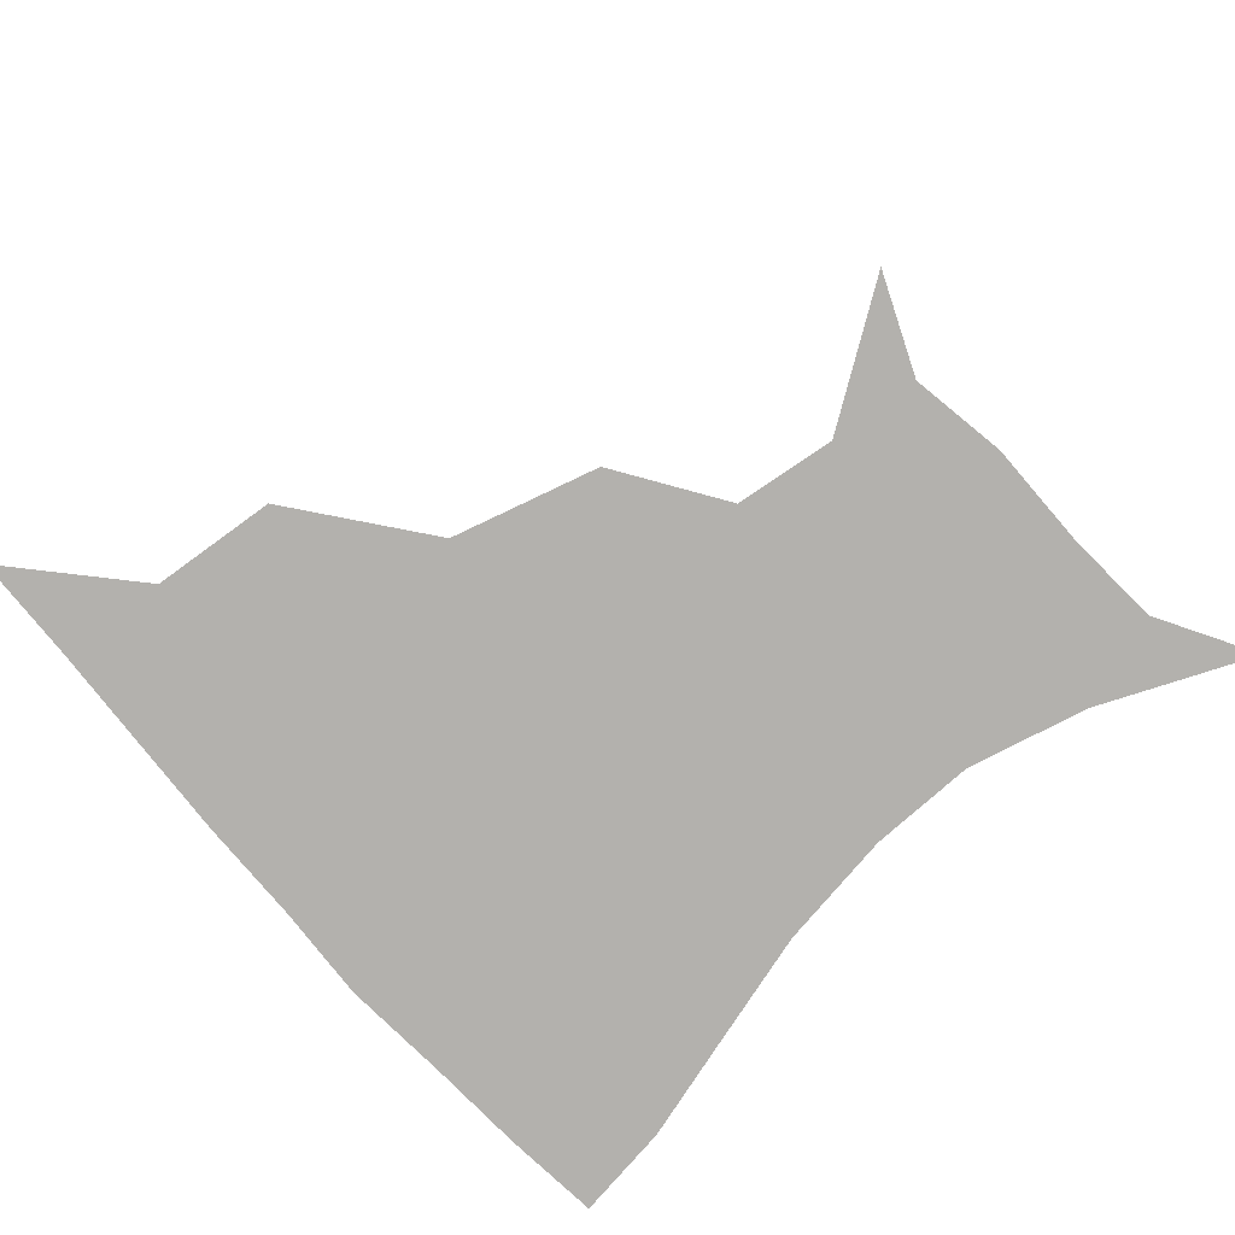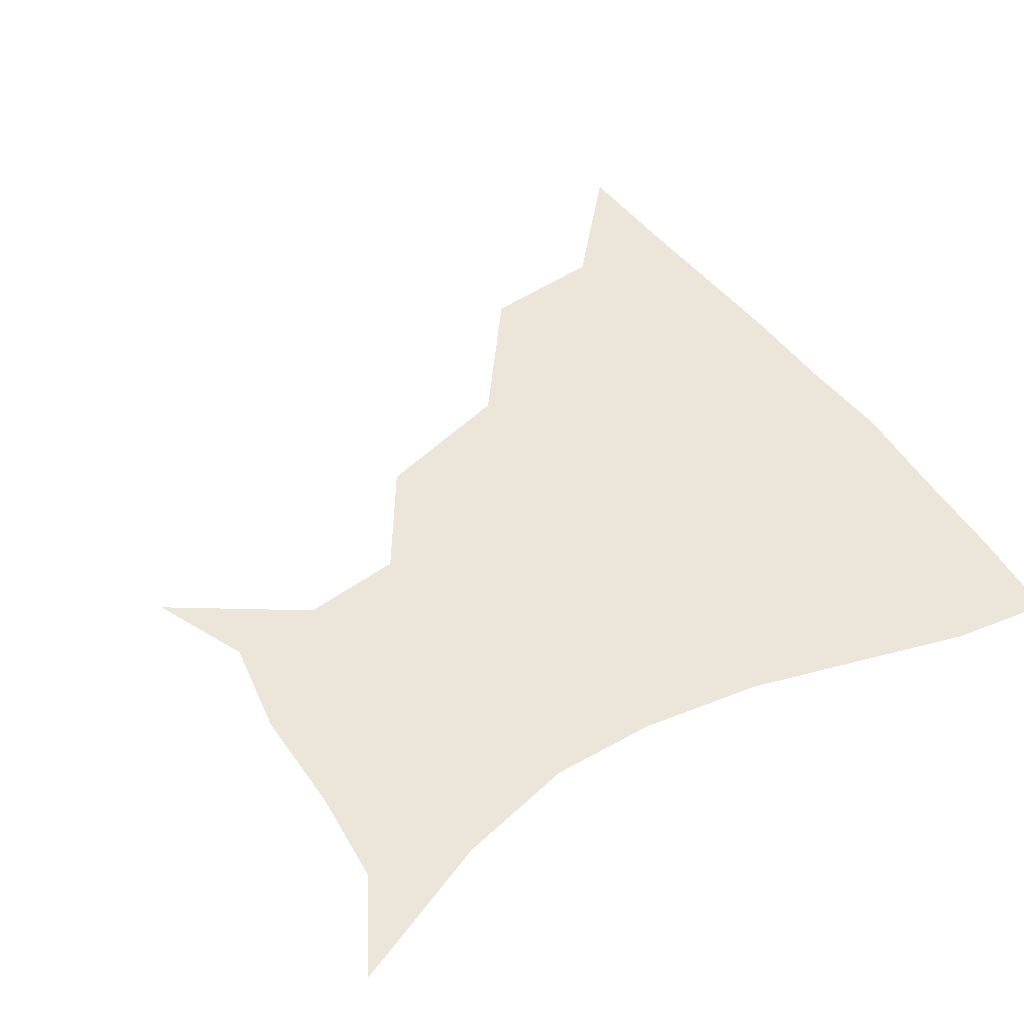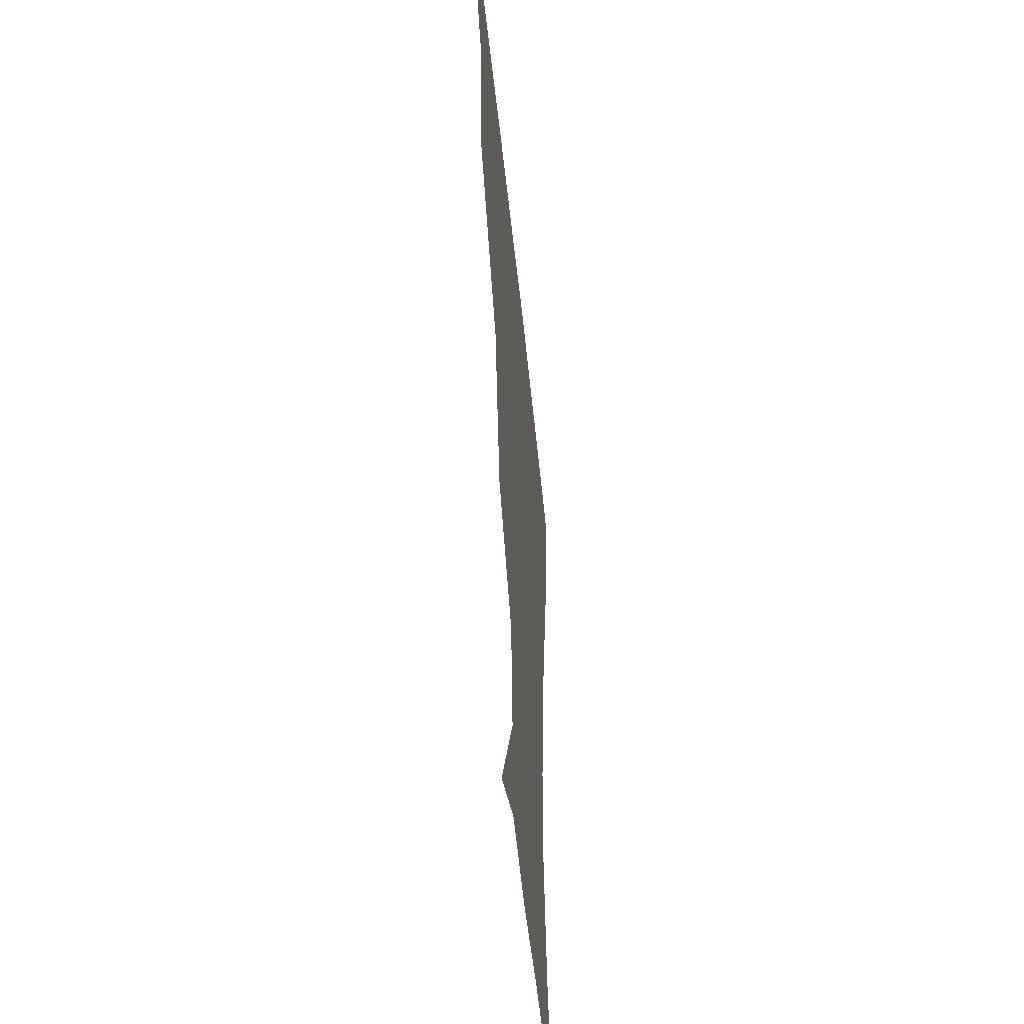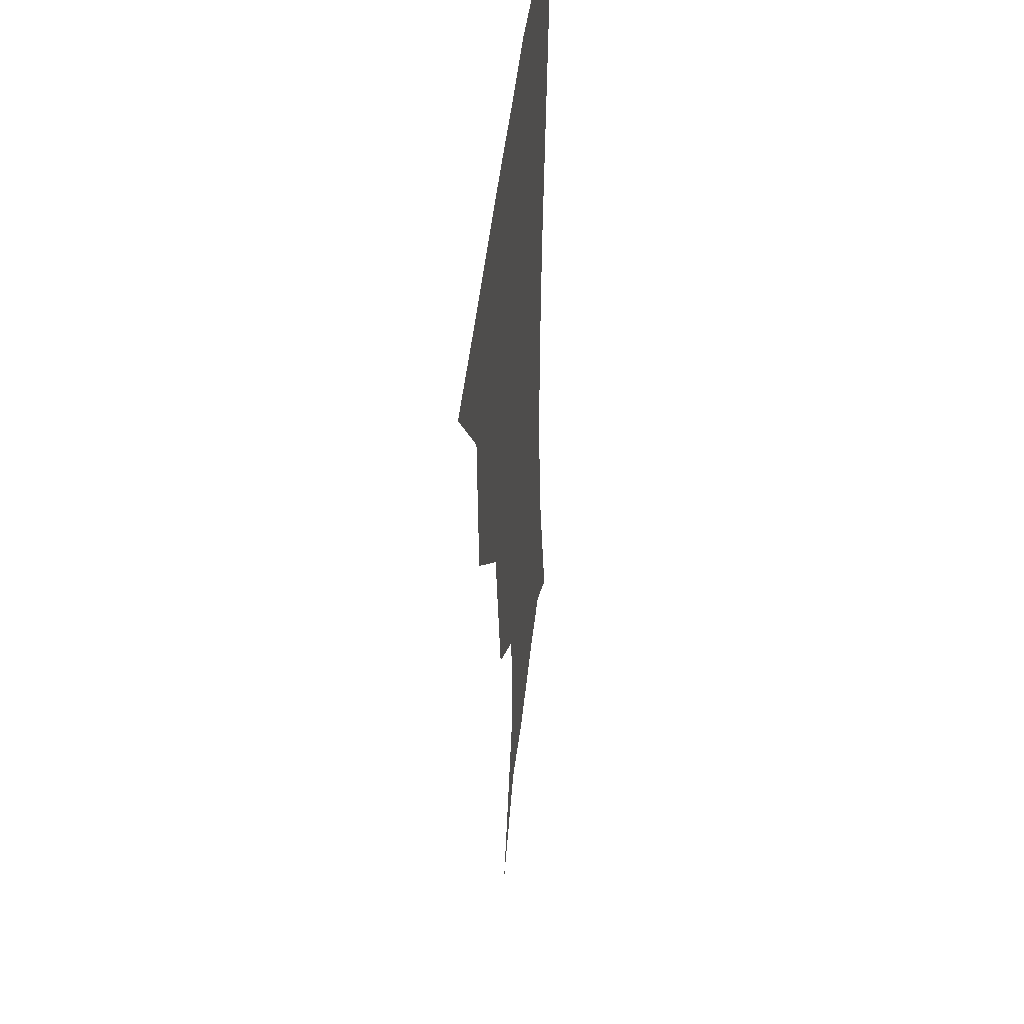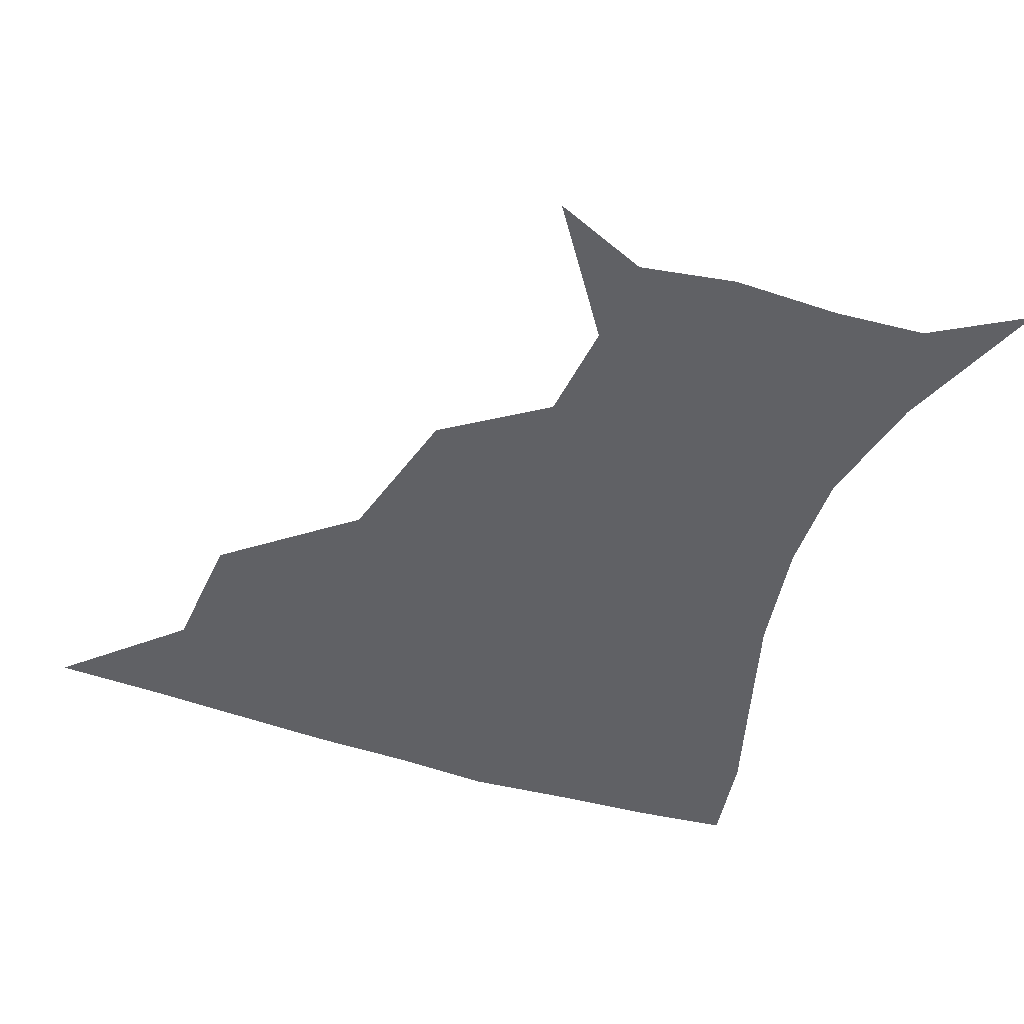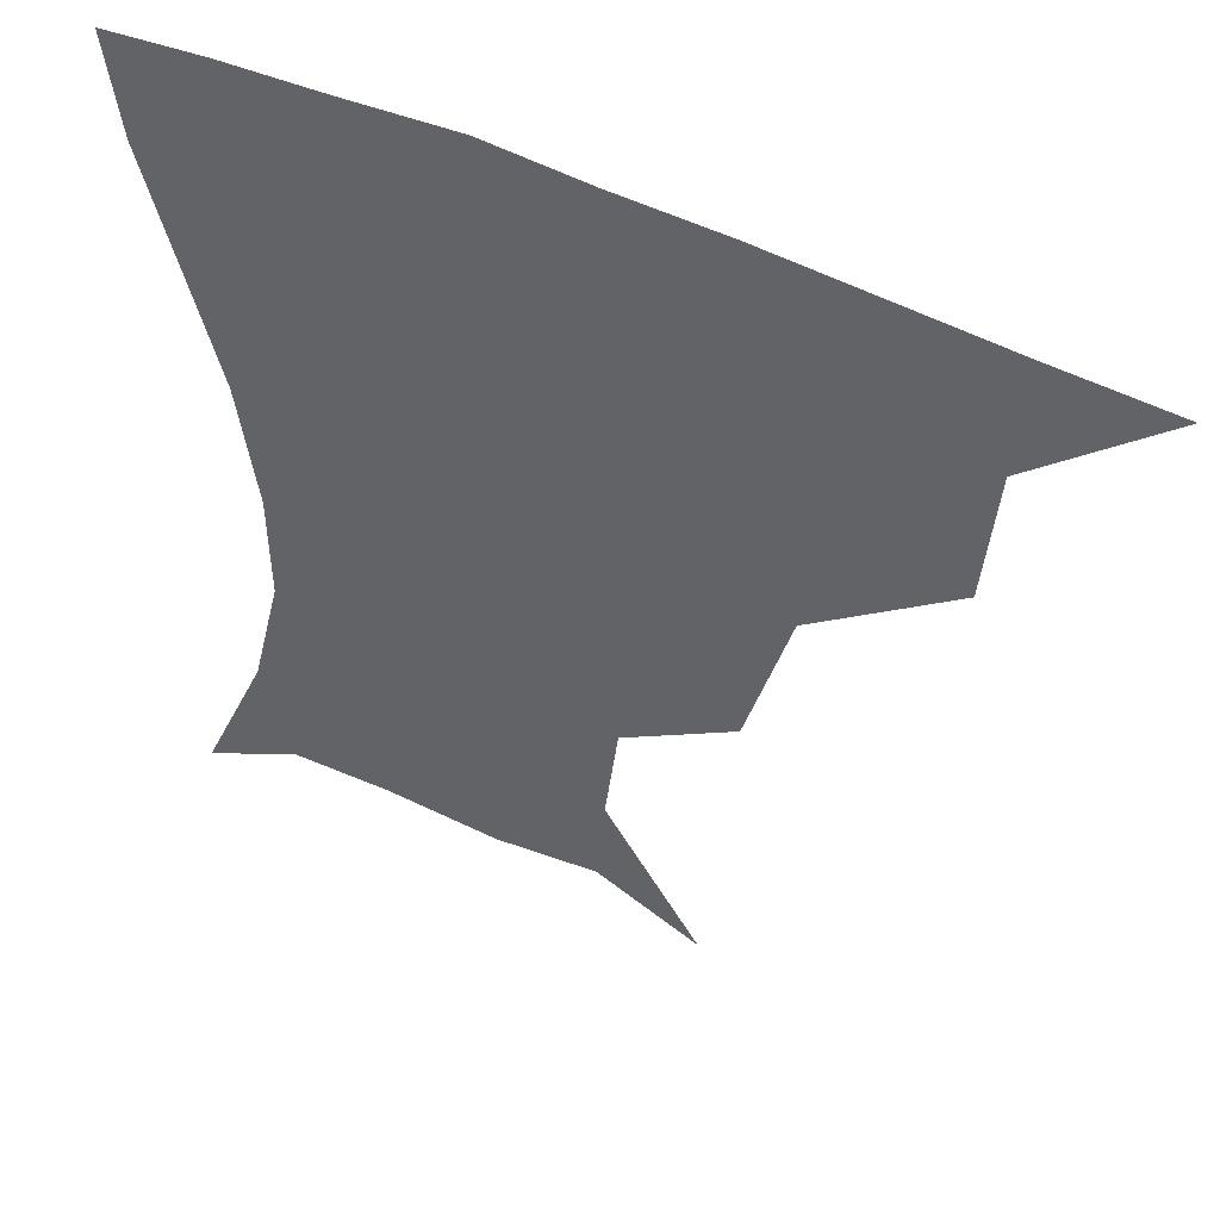
<metadata>
{"format":"obj","ext":"obj","renderer":"f3d","projection":"perspective","resolution":1024,"background":"white","views":[{"elev":-79.3,"azim":-48.9,"up":"+Z"},{"elev":47.6,"azim":57.3,"up":"+Z"},{"elev":-46.0,"azim":-84.6,"up":"+Y"},{"elev":37.9,"azim":-84.9,"up":"+Y"},{"elev":-50.1,"azim":-19.6,"up":"+Z"},{"elev":48.6,"azim":-151.4,"up":"+Y"}]}
</metadata>
<code>
v 451.1 359.1 0
v 487.8 292.9 0
v 484.7 328.8 0
v 482.6 360.2 0
v 537.2 221.8 0
v 525.4 263.7 0
v 518.4 300.5 0
v 515.5 331.9 0
v 512.8 361.8 0
v 545.5 134.4 0
v 571.3 172.3 0
v 567.7 201.4 0
v 556.5 241 0
v 550.5 276.3 0
v 547.5 306.3 0
v 544.9 334 0
v 542.4 363.4 0
v 573.6 146.2 0
v 588.9 179.7 0
v 583.8 213.8 0
v 578.9 250.4 0
v 576.3 280.5 0
v 575.3 308.3 0
v 575.1 335.1 0
v 572.1 363.9 0
v 601.9 141.4 0
v 607.3 183 0
v 603.1 218.7 0
v 601.4 253.2 0
v 601.9 282.9 0
v 602.6 309.6 0
v 603 335.6 0
v 600.5 365.4 0
v 633.8 141.7 0
v 625.5 186.7 0
v 622.7 219.8 0
v 623.4 250.9 0
v 626.2 280.9 0
v 628.8 308.8 0
v 630.8 335.5 0
v 631.6 363 0
v 660.9 139.6 0
v 645 183 0
v 641.5 214.2 0
v 643.3 244.5 0
v 648 277.7 0
v 653.9 307.4 0
v 658.6 334 0
v 660.5 361.3 0
v 688.3 123.8 0
v 669.5 167.4 0
v 661 201.9 0
v 661.2 232.4 0
v 666.3 266.8 0
v 675.5 299 0
v 684.6 330.6 0
v 688.6 358.5 0
v 721 361 0
f 3 4 1
f 6 7 2
f 2 7 3
f 7 8 3
f 3 8 4
f 8 9 4
f 12 13 5
f 5 13 6
f 13 14 6
f 6 14 7
f 14 15 7
f 7 15 8
f 15 16 8
f 8 16 9
f 16 17 9
f 10 18 11
f 18 19 11
f 11 19 12
f 19 20 12
f 12 20 13
f 20 21 13
f 13 21 14
f 21 22 14
f 14 22 15
f 22 23 15
f 15 23 16
f 23 24 16
f 16 24 17
f 24 25 17
f 18 26 19
f 26 27 19
f 19 27 20
f 27 28 20
f 20 28 21
f 28 29 21
f 21 29 22
f 29 30 22
f 22 30 23
f 30 31 23
f 23 31 24
f 31 32 24
f 24 32 25
f 32 33 25
f 26 34 27
f 34 35 27
f 27 35 28
f 35 36 28
f 28 36 29
f 36 37 29
f 29 37 30
f 37 38 30
f 30 38 31
f 38 39 31
f 31 39 32
f 39 40 32
f 32 40 33
f 40 41 33
f 34 42 35
f 42 43 35
f 35 43 36
f 43 44 36
f 36 44 37
f 44 45 37
f 37 45 38
f 45 46 38
f 38 46 39
f 46 47 39
f 39 47 40
f 47 48 40
f 40 48 41
f 48 49 41
f 42 50 43
f 50 51 43
f 43 51 44
f 51 52 44
f 44 52 45
f 52 53 45
f 45 53 46
f 53 54 46
f 46 54 47
f 54 55 47
f 47 55 48
f 55 56 48
f 48 56 49
f 56 57 49

</code>
